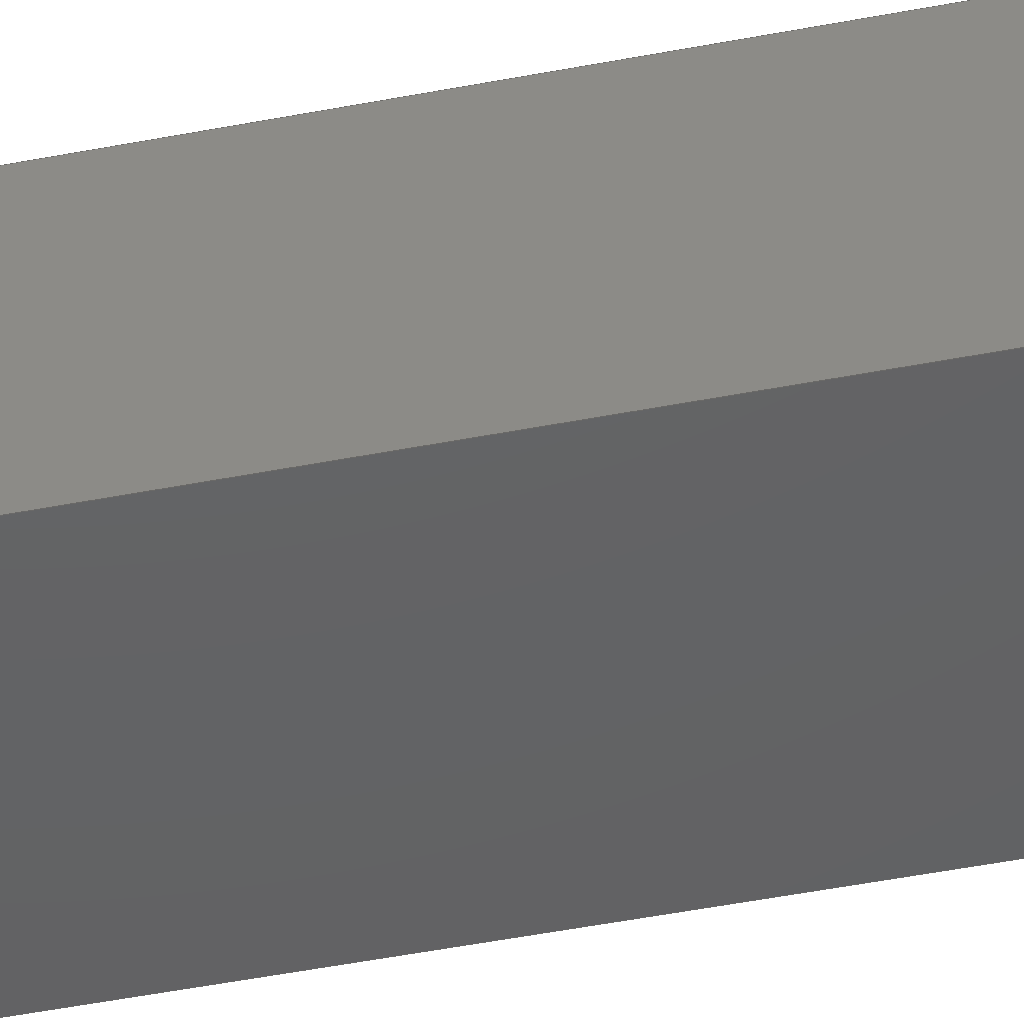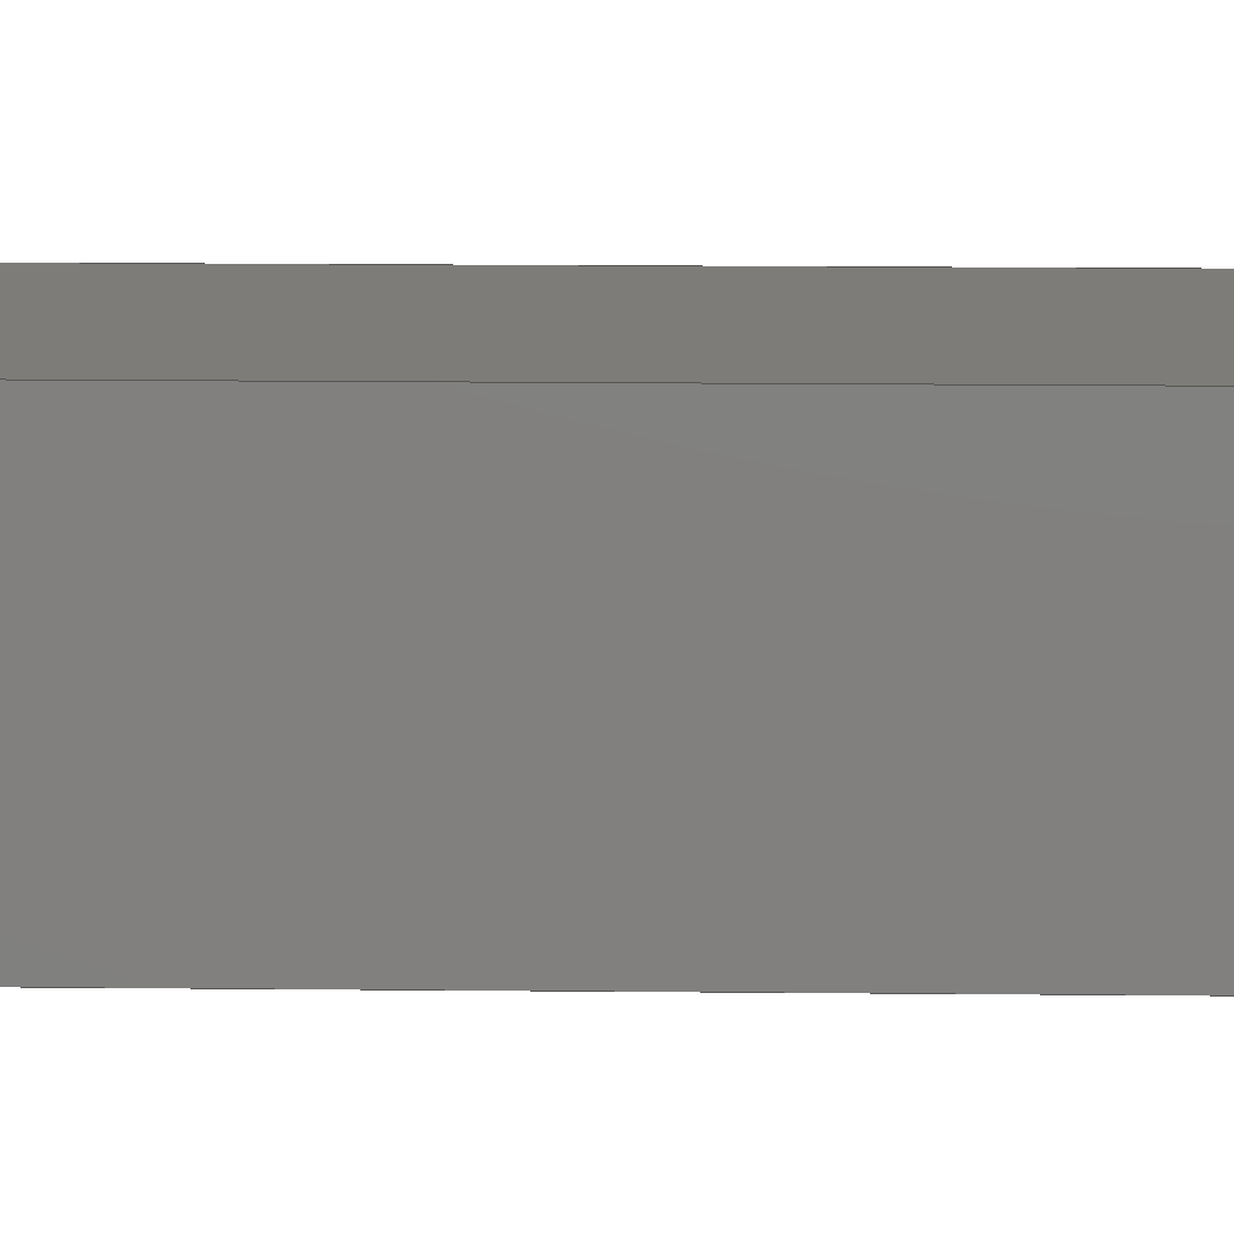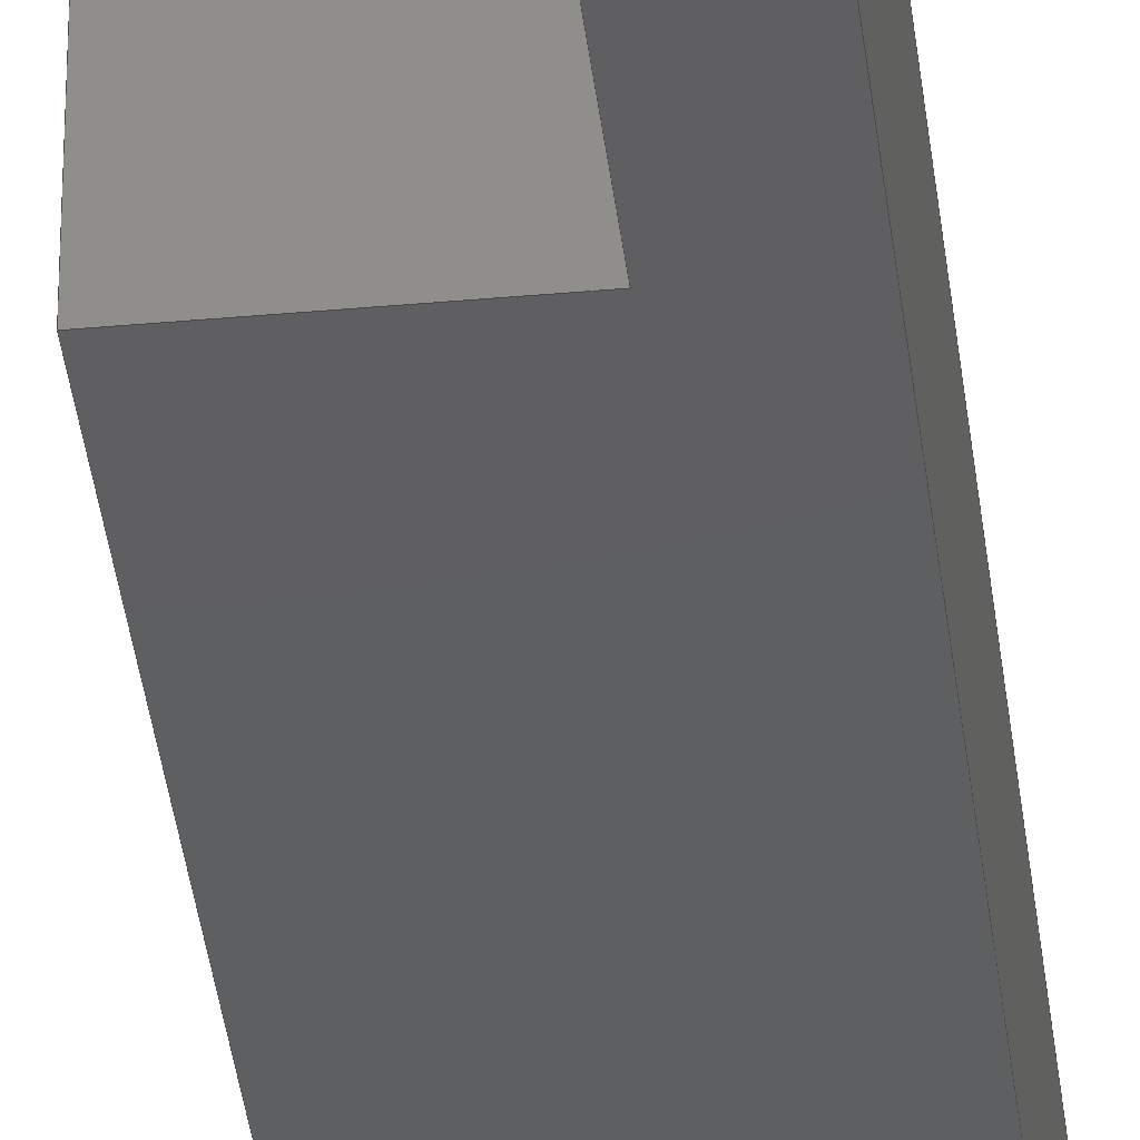
<metadata>
{"format":"step","ext":"step","renderer":"f3d","projection":"perspective","resolution":1024,"background":"white","views":[{"elev":-44.4,"azim":-76.9,"up":"+Y"},{"elev":9.3,"azim":-87.9,"up":"+Y"},{"elev":-38.0,"azim":-173.4,"up":"+Y"}]}
</metadata>
<code>
ISO-10303-21;
DATA;
#1=MECHANICAL_DESIGN_GEOMETRIC_PRESENTATION_REPRESENTATION('',(#4),#372);
#2=SHAPE_REPRESENTATION_RELATIONSHIP('SRR','None',#379,#3);
#3=ADVANCED_BREP_SHAPE_REPRESENTATION('',(#5),#371);
#4=STYLED_ITEM('',(#388),#5);
#5=MANIFOLD_SOLID_BREP('Body1',#224);
#6=FACE_OUTER_BOUND('',#18,.T.);
#7=FACE_OUTER_BOUND('',#19,.T.);
#8=FACE_OUTER_BOUND('',#20,.T.);
#9=FACE_OUTER_BOUND('',#21,.T.);
#10=FACE_OUTER_BOUND('',#22,.T.);
#11=FACE_OUTER_BOUND('',#23,.T.);
#12=FACE_OUTER_BOUND('',#24,.T.);
#13=FACE_OUTER_BOUND('',#25,.T.);
#14=FACE_OUTER_BOUND('',#26,.T.);
#15=FACE_OUTER_BOUND('',#27,.T.);
#16=FACE_OUTER_BOUND('',#28,.T.);
#17=FACE_OUTER_BOUND('',#29,.T.);
#18=EDGE_LOOP('',(#140,#141,#142,#143));
#19=EDGE_LOOP('',(#144,#145,#146,#147));
#20=EDGE_LOOP('',(#148,#149,#150,#151));
#21=EDGE_LOOP('',(#152,#153,#154,#155));
#22=EDGE_LOOP('',(#156,#157,#158,#159));
#23=EDGE_LOOP('',(#160,#161,#162,#163));
#24=EDGE_LOOP('',(#164,#165,#166,#167,#168,#169,#170,#171,#172,#173));
#25=EDGE_LOOP('',(#174,#175,#176,#177));
#26=EDGE_LOOP('',(#178,#179,#180,#181));
#27=EDGE_LOOP('',(#182,#183,#184,#185,#186,#187,#188,#189,#190,#191));
#28=EDGE_LOOP('',(#192,#193,#194,#195));
#29=EDGE_LOOP('',(#196,#197,#198,#199));
#30=LINE('',#310,#60);
#31=LINE('',#312,#61);
#32=LINE('',#314,#62);
#33=LINE('',#315,#63);
#34=LINE('',#318,#64);
#35=LINE('',#320,#65);
#36=LINE('',#321,#66);
#37=LINE('',#324,#67);
#38=LINE('',#326,#68);
#39=LINE('',#327,#69);
#40=LINE('',#331,#70);
#41=LINE('',#333,#71);
#42=LINE('',#335,#72);
#43=LINE('',#336,#73);
#44=LINE('',#340,#74);
#45=LINE('',#341,#75);
#46=LINE('',#342,#76);
#47=LINE('',#344,#77);
#48=LINE('',#345,#78);
#49=LINE('',#348,#79);
#50=LINE('',#350,#80);
#51=LINE('',#352,#81);
#52=LINE('',#353,#82);
#53=LINE('',#356,#83);
#54=LINE('',#358,#84);
#55=LINE('',#359,#85);
#56=LINE('',#362,#86);
#57=LINE('',#363,#87);
#58=LINE('',#365,#88);
#59=LINE('',#366,#89);
#60=VECTOR('',#254,1);
#61=VECTOR('',#255,1);
#62=VECTOR('',#256,1);
#63=VECTOR('',#257,1);
#64=VECTOR('',#260,1);
#65=VECTOR('',#261,1);
#66=VECTOR('',#262,1);
#67=VECTOR('',#265,1);
#68=VECTOR('',#266,1);
#69=VECTOR('',#267,1);
#70=VECTOR('',#270,1);
#71=VECTOR('',#271,1);
#72=VECTOR('',#272,1);
#73=VECTOR('',#273,1);
#74=VECTOR('',#276,1);
#75=VECTOR('',#277,1);
#76=VECTOR('',#278,1);
#77=VECTOR('',#281,1);
#78=VECTOR('',#282,1);
#79=VECTOR('',#285,1);
#80=VECTOR('',#286,1);
#81=VECTOR('',#287,1);
#82=VECTOR('',#288,1);
#83=VECTOR('',#291,1);
#84=VECTOR('',#292,1);
#85=VECTOR('',#293,1);
#86=VECTOR('',#296,1);
#87=VECTOR('',#297,1);
#88=VECTOR('',#300,1);
#89=VECTOR('',#301,1);
#90=VERTEX_POINT('',#308);
#91=VERTEX_POINT('',#309);
#92=VERTEX_POINT('',#311);
#93=VERTEX_POINT('',#313);
#94=VERTEX_POINT('',#317);
#95=VERTEX_POINT('',#319);
#96=VERTEX_POINT('',#323);
#97=VERTEX_POINT('',#325);
#98=VERTEX_POINT('',#329);
#99=VERTEX_POINT('',#330);
#100=VERTEX_POINT('',#332);
#101=VERTEX_POINT('',#334);
#102=VERTEX_POINT('',#338);
#103=VERTEX_POINT('',#339);
#104=VERTEX_POINT('',#347);
#105=VERTEX_POINT('',#349);
#106=VERTEX_POINT('',#351);
#107=VERTEX_POINT('',#355);
#108=VERTEX_POINT('',#357);
#109=VERTEX_POINT('',#361);
#110=EDGE_CURVE('',#90,#91,#30,.T.);
#111=EDGE_CURVE('',#90,#92,#31,.T.);
#112=EDGE_CURVE('',#93,#92,#32,.T.);
#113=EDGE_CURVE('',#91,#93,#33,.T.);
#114=EDGE_CURVE('',#91,#94,#34,.T.);
#115=EDGE_CURVE('',#95,#93,#35,.T.);
#116=EDGE_CURVE('',#94,#95,#36,.T.);
#117=EDGE_CURVE('',#96,#90,#37,.T.);
#118=EDGE_CURVE('',#97,#96,#38,.T.);
#119=EDGE_CURVE('',#92,#97,#39,.T.);
#120=EDGE_CURVE('',#98,#99,#40,.T.);
#121=EDGE_CURVE('',#100,#98,#41,.T.);
#122=EDGE_CURVE('',#101,#100,#42,.T.);
#123=EDGE_CURVE('',#99,#101,#43,.T.);
#124=EDGE_CURVE('',#102,#103,#44,.T.);
#125=EDGE_CURVE('',#101,#102,#45,.T.);
#126=EDGE_CURVE('',#103,#100,#46,.T.);
#127=EDGE_CURVE('',#95,#98,#47,.T.);
#128=EDGE_CURVE('',#99,#94,#48,.T.);
#129=EDGE_CURVE('',#104,#102,#49,.T.);
#130=EDGE_CURVE('',#105,#104,#50,.T.);
#131=EDGE_CURVE('',#105,#106,#51,.T.);
#132=EDGE_CURVE('',#96,#106,#52,.T.);
#133=EDGE_CURVE('',#107,#105,#53,.T.);
#134=EDGE_CURVE('',#107,#108,#54,.T.);
#135=EDGE_CURVE('',#106,#108,#55,.T.);
#136=EDGE_CURVE('',#109,#103,#56,.T.);
#137=EDGE_CURVE('',#104,#109,#57,.T.);
#138=EDGE_CURVE('',#108,#97,#58,.T.);
#139=EDGE_CURVE('',#109,#107,#59,.T.);
#140=ORIENTED_EDGE('',*,*,#110,.F.);
#141=ORIENTED_EDGE('',*,*,#111,.T.);
#142=ORIENTED_EDGE('',*,*,#112,.F.);
#143=ORIENTED_EDGE('',*,*,#113,.F.);
#144=ORIENTED_EDGE('',*,*,#114,.F.);
#145=ORIENTED_EDGE('',*,*,#113,.T.);
#146=ORIENTED_EDGE('',*,*,#115,.F.);
#147=ORIENTED_EDGE('',*,*,#116,.F.);
#148=ORIENTED_EDGE('',*,*,#117,.F.);
#149=ORIENTED_EDGE('',*,*,#118,.F.);
#150=ORIENTED_EDGE('',*,*,#119,.F.);
#151=ORIENTED_EDGE('',*,*,#111,.F.);
#152=ORIENTED_EDGE('',*,*,#120,.F.);
#153=ORIENTED_EDGE('',*,*,#121,.F.);
#154=ORIENTED_EDGE('',*,*,#122,.F.);
#155=ORIENTED_EDGE('',*,*,#123,.F.);
#156=ORIENTED_EDGE('',*,*,#124,.F.);
#157=ORIENTED_EDGE('',*,*,#125,.F.);
#158=ORIENTED_EDGE('',*,*,#122,.T.);
#159=ORIENTED_EDGE('',*,*,#126,.F.);
#160=ORIENTED_EDGE('',*,*,#116,.T.);
#161=ORIENTED_EDGE('',*,*,#127,.T.);
#162=ORIENTED_EDGE('',*,*,#120,.T.);
#163=ORIENTED_EDGE('',*,*,#128,.T.);
#164=ORIENTED_EDGE('',*,*,#117,.T.);
#165=ORIENTED_EDGE('',*,*,#110,.T.);
#166=ORIENTED_EDGE('',*,*,#114,.T.);
#167=ORIENTED_EDGE('',*,*,#128,.F.);
#168=ORIENTED_EDGE('',*,*,#123,.T.);
#169=ORIENTED_EDGE('',*,*,#125,.T.);
#170=ORIENTED_EDGE('',*,*,#129,.F.);
#171=ORIENTED_EDGE('',*,*,#130,.F.);
#172=ORIENTED_EDGE('',*,*,#131,.T.);
#173=ORIENTED_EDGE('',*,*,#132,.F.);
#174=ORIENTED_EDGE('',*,*,#133,.F.);
#175=ORIENTED_EDGE('',*,*,#134,.T.);
#176=ORIENTED_EDGE('',*,*,#135,.F.);
#177=ORIENTED_EDGE('',*,*,#131,.F.);
#178=ORIENTED_EDGE('',*,*,#124,.T.);
#179=ORIENTED_EDGE('',*,*,#136,.F.);
#180=ORIENTED_EDGE('',*,*,#137,.F.);
#181=ORIENTED_EDGE('',*,*,#129,.T.);
#182=ORIENTED_EDGE('',*,*,#119,.T.);
#183=ORIENTED_EDGE('',*,*,#138,.F.);
#184=ORIENTED_EDGE('',*,*,#134,.F.);
#185=ORIENTED_EDGE('',*,*,#139,.F.);
#186=ORIENTED_EDGE('',*,*,#136,.T.);
#187=ORIENTED_EDGE('',*,*,#126,.T.);
#188=ORIENTED_EDGE('',*,*,#121,.T.);
#189=ORIENTED_EDGE('',*,*,#127,.F.);
#190=ORIENTED_EDGE('',*,*,#115,.T.);
#191=ORIENTED_EDGE('',*,*,#112,.T.);
#192=ORIENTED_EDGE('',*,*,#118,.T.);
#193=ORIENTED_EDGE('',*,*,#132,.T.);
#194=ORIENTED_EDGE('',*,*,#135,.T.);
#195=ORIENTED_EDGE('',*,*,#138,.T.);
#196=ORIENTED_EDGE('',*,*,#139,.T.);
#197=ORIENTED_EDGE('',*,*,#133,.T.);
#198=ORIENTED_EDGE('',*,*,#130,.T.);
#199=ORIENTED_EDGE('',*,*,#137,.T.);
#200=PLANE('',#238);
#201=PLANE('',#239);
#202=PLANE('',#240);
#203=PLANE('',#241);
#204=PLANE('',#242);
#205=PLANE('',#243);
#206=PLANE('',#244);
#207=PLANE('',#245);
#208=PLANE('',#246);
#209=PLANE('',#247);
#210=PLANE('',#248);
#211=PLANE('',#249);
#212=ADVANCED_FACE('',(#6),#200,.F.);
#213=ADVANCED_FACE('',(#7),#201,.F.);
#214=ADVANCED_FACE('',(#8),#202,.F.);
#215=ADVANCED_FACE('',(#9),#203,.F.);
#216=ADVANCED_FACE('',(#10),#204,.F.);
#217=ADVANCED_FACE('',(#11),#205,.T.);
#218=ADVANCED_FACE('',(#12),#206,.T.);
#219=ADVANCED_FACE('',(#13),#207,.T.);
#220=ADVANCED_FACE('',(#14),#208,.T.);
#221=ADVANCED_FACE('',(#15),#209,.T.);
#222=ADVANCED_FACE('',(#16),#210,.T.);
#223=ADVANCED_FACE('',(#17),#211,.F.);
#224=CLOSED_SHELL('',(#212,#213,#214,#215,#216,#217,#218,#219,#220,#221,
#222,#223));
#225=DERIVED_UNIT_ELEMENT(#227,1);
#226=DERIVED_UNIT_ELEMENT(#374,3);
#227=(
MASS_UNIT()
NAMED_UNIT(*)
SI_UNIT(.KILO.,.GRAM.)
);
#228=DERIVED_UNIT((#225,#226));
#229=MEASURE_REPRESENTATION_ITEM('density measure',
POSITIVE_RATIO_MEASURE(7850),#228);
#230=PROPERTY_DEFINITION_REPRESENTATION(#235,#232);
#231=PROPERTY_DEFINITION_REPRESENTATION(#236,#233);
#232=REPRESENTATION('material name',(#234),#371);
#233=REPRESENTATION('density',(#229),#371);
#234=DESCRIPTIVE_REPRESENTATION_ITEM('Steel','Steel');
#235=PROPERTY_DEFINITION('material property','material name',#381);
#236=PROPERTY_DEFINITION('material property','density of part',#381);
#237=AXIS2_PLACEMENT_3D('placement',#306,#250,#251);
#238=AXIS2_PLACEMENT_3D('',#307,#252,#253);
#239=AXIS2_PLACEMENT_3D('',#316,#258,#259);
#240=AXIS2_PLACEMENT_3D('',#322,#263,#264);
#241=AXIS2_PLACEMENT_3D('',#328,#268,#269);
#242=AXIS2_PLACEMENT_3D('',#337,#274,#275);
#243=AXIS2_PLACEMENT_3D('',#343,#279,#280);
#244=AXIS2_PLACEMENT_3D('',#346,#283,#284);
#245=AXIS2_PLACEMENT_3D('',#354,#289,#290);
#246=AXIS2_PLACEMENT_3D('',#360,#294,#295);
#247=AXIS2_PLACEMENT_3D('',#364,#298,#299);
#248=AXIS2_PLACEMENT_3D('',#367,#302,#303);
#249=AXIS2_PLACEMENT_3D('',#368,#304,#305);
#250=DIRECTION('axis',(0,0,1));
#251=DIRECTION('refdir',(1,0,0));
#252=DIRECTION('center_axis',(-1,0,0));
#253=DIRECTION('ref_axis',(0,0,-1));
#254=DIRECTION('',(0,0,-1));
#255=DIRECTION('',(0,-1,0));
#256=DIRECTION('',(0,0,1));
#257=DIRECTION('',(0,-1,0));
#258=DIRECTION('center_axis',(0,0,-1));
#259=DIRECTION('ref_axis',(1,0,0));
#260=DIRECTION('',(1,0,0));
#261=DIRECTION('',(-1,0,0));
#262=DIRECTION('',(0,-1,0));
#263=DIRECTION('center_axis',(0,0,1));
#264=DIRECTION('ref_axis',(-1,0,0));
#265=DIRECTION('',(-1,0,0));
#266=DIRECTION('',(0,1,0));
#267=DIRECTION('',(1,0,0));
#268=DIRECTION('center_axis',(0,0,1));
#269=DIRECTION('ref_axis',(-1,0,0));
#270=DIRECTION('',(0,1,0));
#271=DIRECTION('',(1,0,0));
#272=DIRECTION('',(0,-1,0));
#273=DIRECTION('',(-1,0,0));
#274=DIRECTION('center_axis',(-1,0,0));
#275=DIRECTION('ref_axis',(0,0,-1));
#276=DIRECTION('',(0,-1,0));
#277=DIRECTION('',(0,0,-1));
#278=DIRECTION('',(0,0,1));
#279=DIRECTION('center_axis',(1,0,0));
#280=DIRECTION('ref_axis',(0,0,-1));
#281=DIRECTION('',(0,0,-1));
#282=DIRECTION('',(0,0,1));
#283=DIRECTION('center_axis',(0,1,0));
#284=DIRECTION('ref_axis',(0,0,1));
#285=DIRECTION('',(1,0,0));
#286=DIRECTION('',(0,0,-1));
#287=DIRECTION('',(1,0,0));
#288=DIRECTION('',(0,0,1));
#289=DIRECTION('center_axis',(0,0,1));
#290=DIRECTION('ref_axis',(0,-1,0));
#291=DIRECTION('',(0,1,0));
#292=DIRECTION('',(1,0,0));
#293=DIRECTION('',(0,-1,0));
#294=DIRECTION('center_axis',(0,0,-1));
#295=DIRECTION('ref_axis',(0,1,0));
#296=DIRECTION('',(1,0,0));
#297=DIRECTION('',(0,-1,0));
#298=DIRECTION('center_axis',(0,-1,0));
#299=DIRECTION('ref_axis',(0,0,-1));
#300=DIRECTION('',(0,0,-1));
#301=DIRECTION('',(0,0,1));
#302=DIRECTION('center_axis',(1,0,0));
#303=DIRECTION('ref_axis',(0,0,-1));
#304=DIRECTION('center_axis',(1,0,0));
#305=DIRECTION('ref_axis',(0,0,-1));
#306=CARTESIAN_POINT('',(0,0,0));
#307=CARTESIAN_POINT('Origin',(1,0,-2));
#308=CARTESIAN_POINT('',(1,-0.8,-2));
#309=CARTESIAN_POINT('',(1,-0.8,-6.1));
#310=CARTESIAN_POINT('',(1,-0.8,-11.5));
#311=CARTESIAN_POINT('',(1,-2.9,-2));
#312=CARTESIAN_POINT('',(1,0,-2));
#313=CARTESIAN_POINT('',(1,-2.9,-6.1));
#314=CARTESIAN_POINT('',(1,-2.9,-1));
#315=CARTESIAN_POINT('',(1,0,-6.1));
#316=CARTESIAN_POINT('Origin',(1,0,-6.1));
#317=CARTESIAN_POINT('',(3,-0.8,-6.1));
#318=CARTESIAN_POINT('',(0.5,-0.8,-6.1));
#319=CARTESIAN_POINT('',(3,-2.9,-6.1));
#320=CARTESIAN_POINT('',(0.5,-2.9,-6.1));
#321=CARTESIAN_POINT('',(3,-0.925,-6.1));
#322=CARTESIAN_POINT('Origin',(3,0,-2));
#323=CARTESIAN_POINT('',(3,-0.8,-2));
#324=CARTESIAN_POINT('',(1.5,-0.8,-2));
#325=CARTESIAN_POINT('',(3,-2.9,-2));
#326=CARTESIAN_POINT('',(3,-0.925,-2));
#327=CARTESIAN_POINT('',(1.5,-2.9,-2));
#328=CARTESIAN_POINT('Origin',(3.946,0,-13.42));
#329=CARTESIAN_POINT('',(3,-2.9,-13.42));
#330=CARTESIAN_POINT('',(3,-0.8,-13.42));
#331=CARTESIAN_POINT('',(3,-0.925,-13.42));
#332=CARTESIAN_POINT('',(0.9462,-2.9,-13.42));
#333=CARTESIAN_POINT('',(1.973,-2.9,-13.42));
#334=CARTESIAN_POINT('',(0.9462,-0.8,-13.42));
#335=CARTESIAN_POINT('',(0.9462,0,-13.42));
#336=CARTESIAN_POINT('',(1.973,-0.8,-13.42));
#337=CARTESIAN_POINT('Origin',(0.9462,0,-13.42));
#338=CARTESIAN_POINT('',(0.9462,-0.8,-21));
#339=CARTESIAN_POINT('',(0.9462,-2.9,-21));
#340=CARTESIAN_POINT('',(0.9462,-1.45,-21));
#341=CARTESIAN_POINT('',(0.9462,-0.8,-17.21));
#342=CARTESIAN_POINT('',(0.9462,-2.9,-6.711));
#343=CARTESIAN_POINT('Origin',(3,-1.85,-10.5));
#344=CARTESIAN_POINT('',(3,-2.9,-21));
#345=CARTESIAN_POINT('',(3,-0.8,0));
#346=CARTESIAN_POINT('Origin',(0,-0.8,-21));
#347=CARTESIAN_POINT('',(0,-0.8,-21));
#348=CARTESIAN_POINT('',(0,-0.8,-21));
#349=CARTESIAN_POINT('',(0,-0.8,0));
#350=CARTESIAN_POINT('',(0,-0.8,0));
#351=CARTESIAN_POINT('',(3,-0.8,0));
#352=CARTESIAN_POINT('',(0,-0.8,0));
#353=CARTESIAN_POINT('',(3,-0.8,0));
#354=CARTESIAN_POINT('Origin',(0,-0.8,0));
#355=CARTESIAN_POINT('',(0,-2.9,0));
#356=CARTESIAN_POINT('',(0,-2.9,0));
#357=CARTESIAN_POINT('',(3,-2.9,0));
#358=CARTESIAN_POINT('',(0,-2.9,0));
#359=CARTESIAN_POINT('',(3,-2.9,0));
#360=CARTESIAN_POINT('Origin',(0,-2.9,-21));
#361=CARTESIAN_POINT('',(0,-2.9,-21));
#362=CARTESIAN_POINT('',(0,-2.9,-21));
#363=CARTESIAN_POINT('',(0,-0.8,-21));
#364=CARTESIAN_POINT('Origin',(0,-2.9,0));
#365=CARTESIAN_POINT('',(3,-2.9,-21));
#366=CARTESIAN_POINT('',(0,-2.9,-21));
#367=CARTESIAN_POINT('Origin',(3,-1.85,-10.5));
#368=CARTESIAN_POINT('Origin',(0,-1.85,-10.5));
#369=UNCERTAINTY_MEASURE_WITH_UNIT(LENGTH_MEASURE(0.001),#373,
'DISTANCE_ACCURACY_VALUE',
'Maximum model space distance between geometric entities at asserted c
onnectivities');
#370=UNCERTAINTY_MEASURE_WITH_UNIT(LENGTH_MEASURE(0.001),#373,
'DISTANCE_ACCURACY_VALUE',
'Maximum model space distance between geometric entities at asserted c
onnectivities');
#371=(
GEOMETRIC_REPRESENTATION_CONTEXT(3)
GLOBAL_UNCERTAINTY_ASSIGNED_CONTEXT((#369))
GLOBAL_UNIT_ASSIGNED_CONTEXT((#373,#375,#376))
REPRESENTATION_CONTEXT('','3D')
);
#372=(
GEOMETRIC_REPRESENTATION_CONTEXT(3)
GLOBAL_UNCERTAINTY_ASSIGNED_CONTEXT((#370))
GLOBAL_UNIT_ASSIGNED_CONTEXT((#373,#375,#376))
REPRESENTATION_CONTEXT('','3D')
);
#373=(
LENGTH_UNIT()
NAMED_UNIT(*)
SI_UNIT(.CENTI.,.METRE.)
);
#374=(
LENGTH_UNIT()
NAMED_UNIT(*)
SI_UNIT($,.METRE.)
);
#375=(
NAMED_UNIT(*)
PLANE_ANGLE_UNIT()
SI_UNIT($,.RADIAN.)
);
#376=(
NAMED_UNIT(*)
SI_UNIT($,.STERADIAN.)
SOLID_ANGLE_UNIT()
);
#377=SHAPE_DEFINITION_REPRESENTATION(#378,#379);
#378=PRODUCT_DEFINITION_SHAPE('',$,#381);
#379=SHAPE_REPRESENTATION('',(#237),#371);
#380=PRODUCT_DEFINITION_CONTEXT('part definition',#385,'design');
#381=PRODUCT_DEFINITION('Untitled','Untitled',#382,#380);
#382=PRODUCT_DEFINITION_FORMATION('',$,#387);
#383=PRODUCT_RELATED_PRODUCT_CATEGORY('Untitled','Untitled',(#387));
#384=APPLICATION_PROTOCOL_DEFINITION('international standard',
'automotive_design',2009,#385);
#385=APPLICATION_CONTEXT(
'Core Data for Automotive Mechanical Design Process');
#386=PRODUCT_CONTEXT('part definition',#385,'mechanical');
#387=PRODUCT('Untitled','Untitled',$,(#386));
#388=PRESENTATION_STYLE_ASSIGNMENT((#389));
#389=SURFACE_STYLE_USAGE(.BOTH.,#390);
#390=SURFACE_SIDE_STYLE('',(#391));
#391=SURFACE_STYLE_FILL_AREA(#392);
#392=FILL_AREA_STYLE('Steel - Satin',(#393));
#393=FILL_AREA_STYLE_COLOUR('Steel - Satin',#394);
#394=COLOUR_RGB('Steel - Satin',0.6275,0.6275,0.6275);
ENDSEC;
END-ISO-10303-21;

</code>
